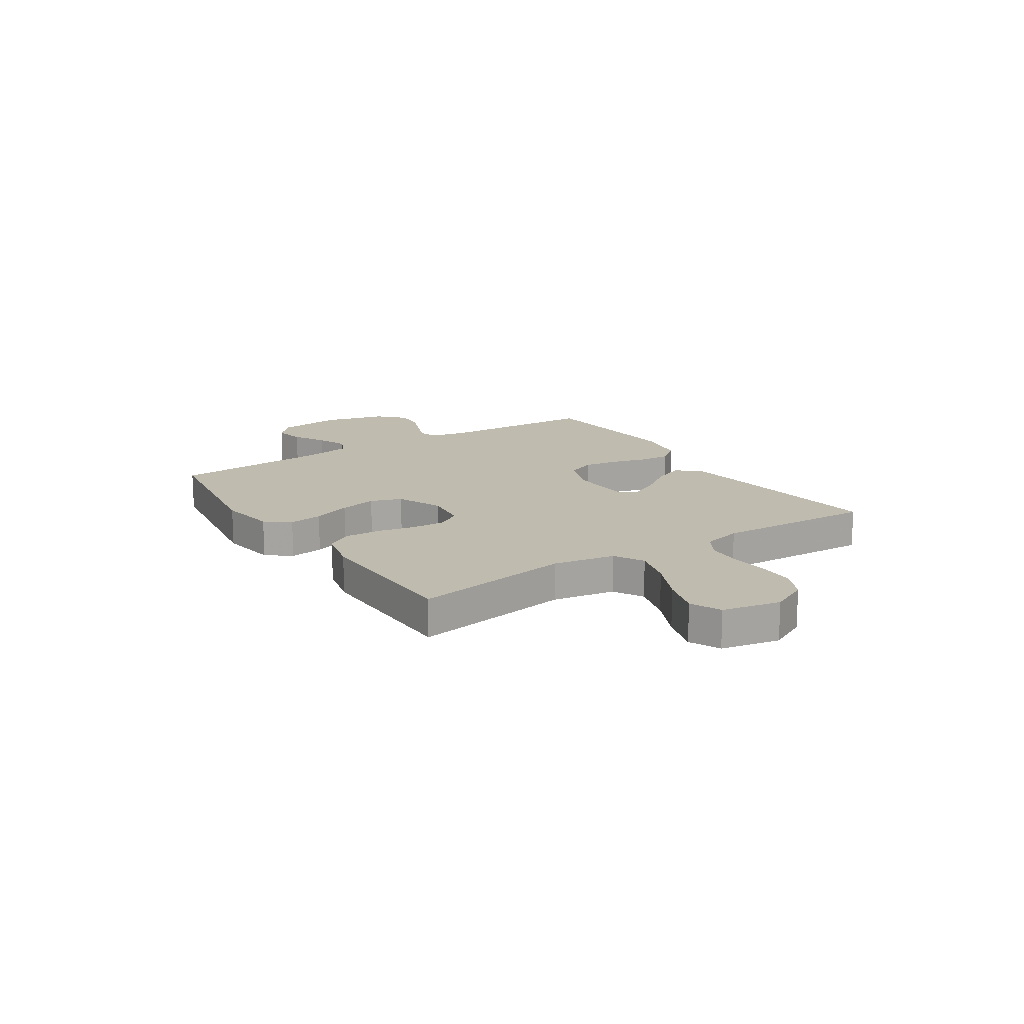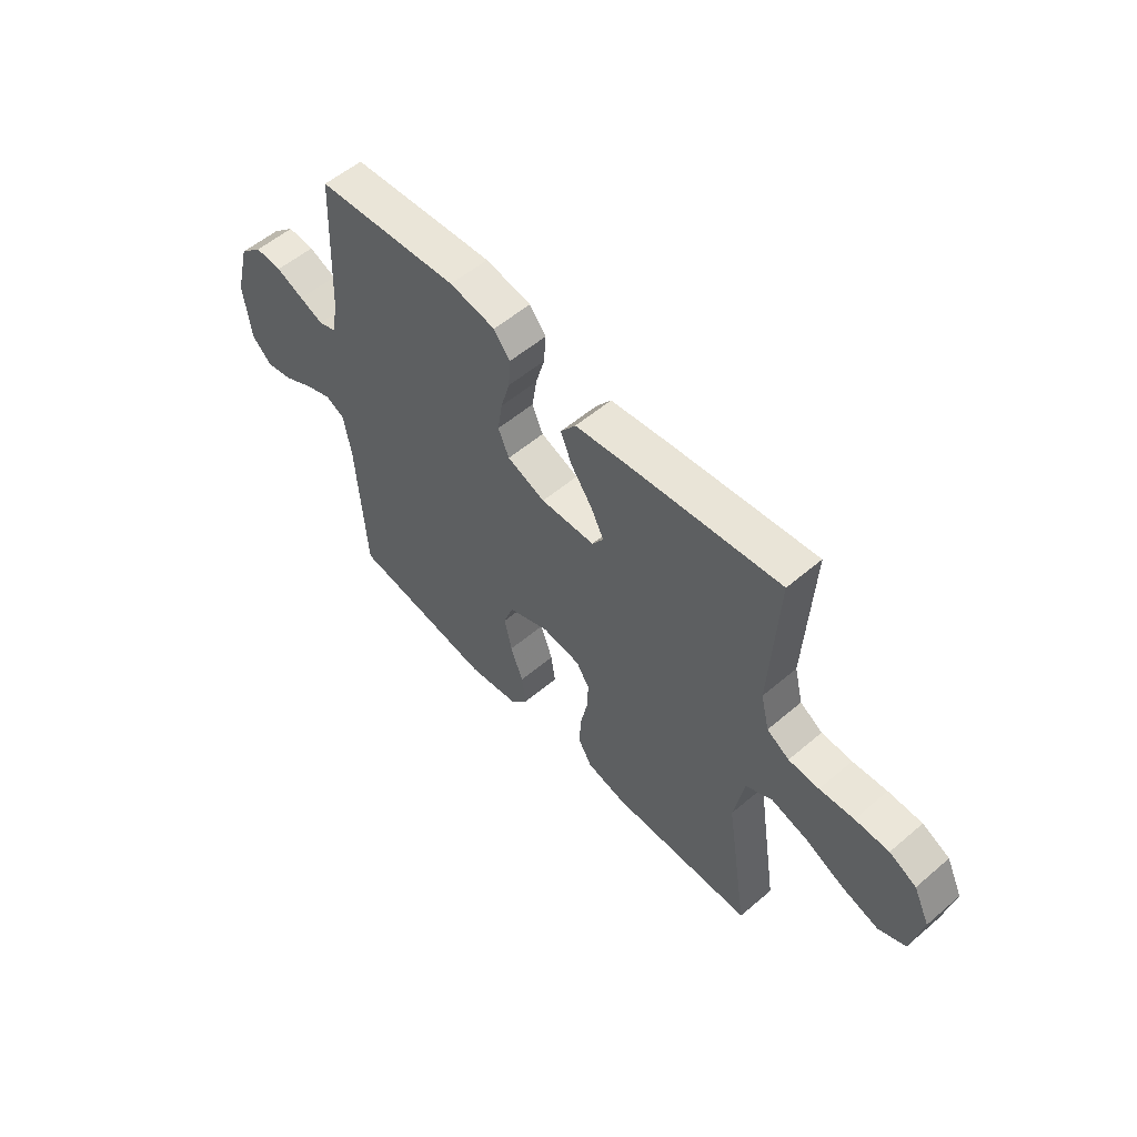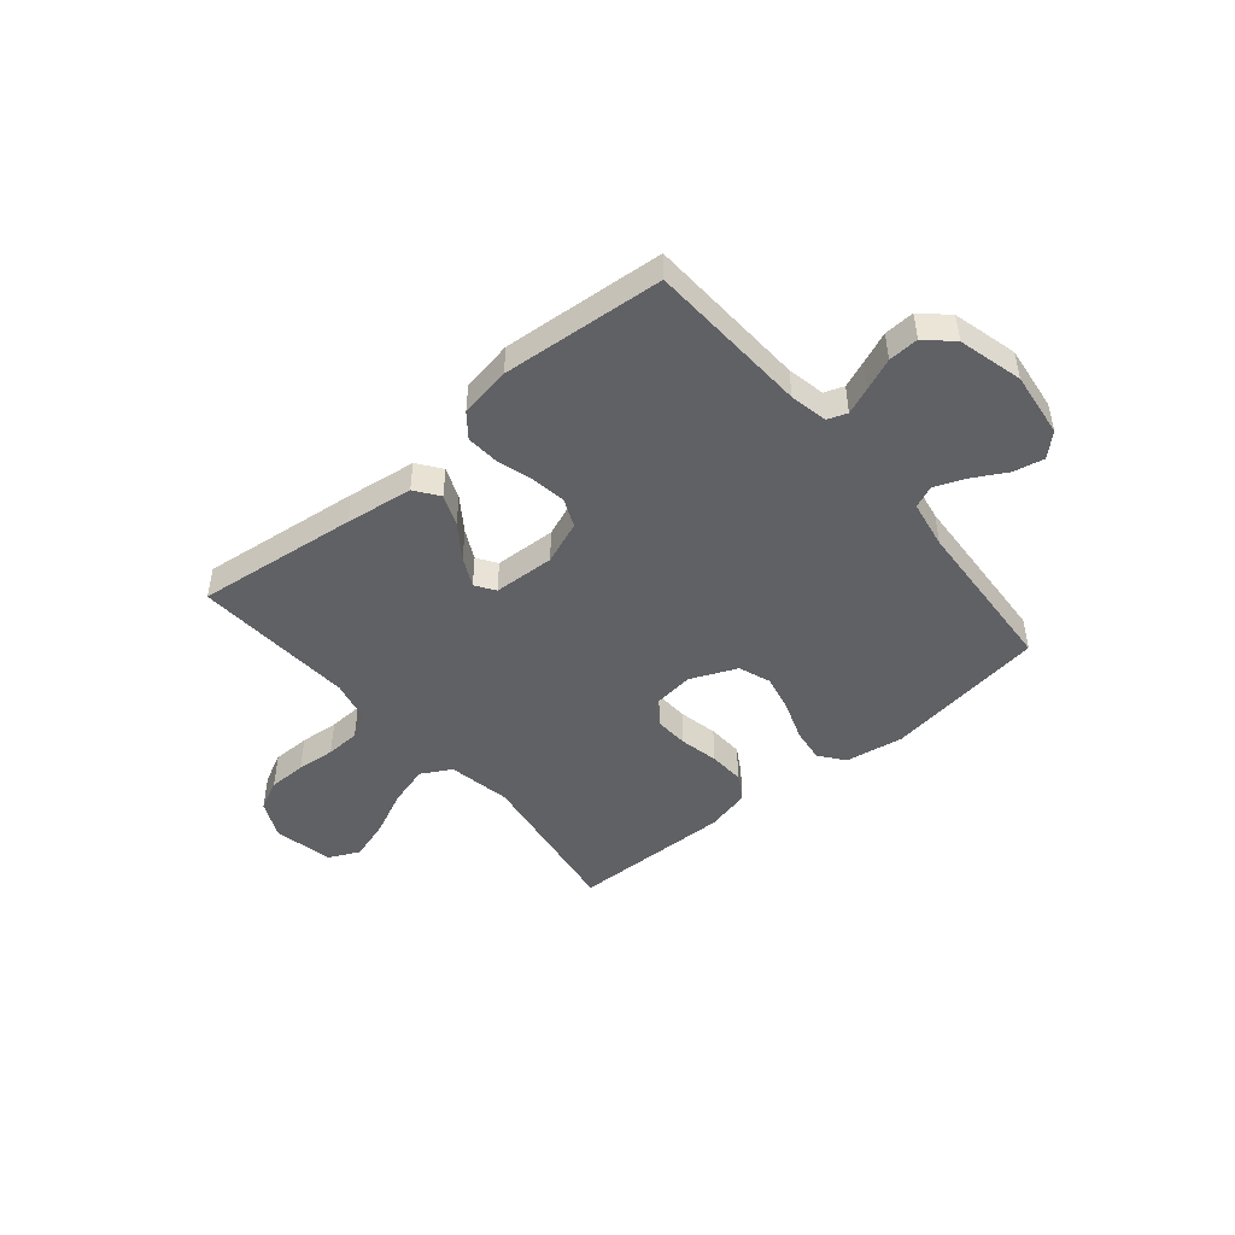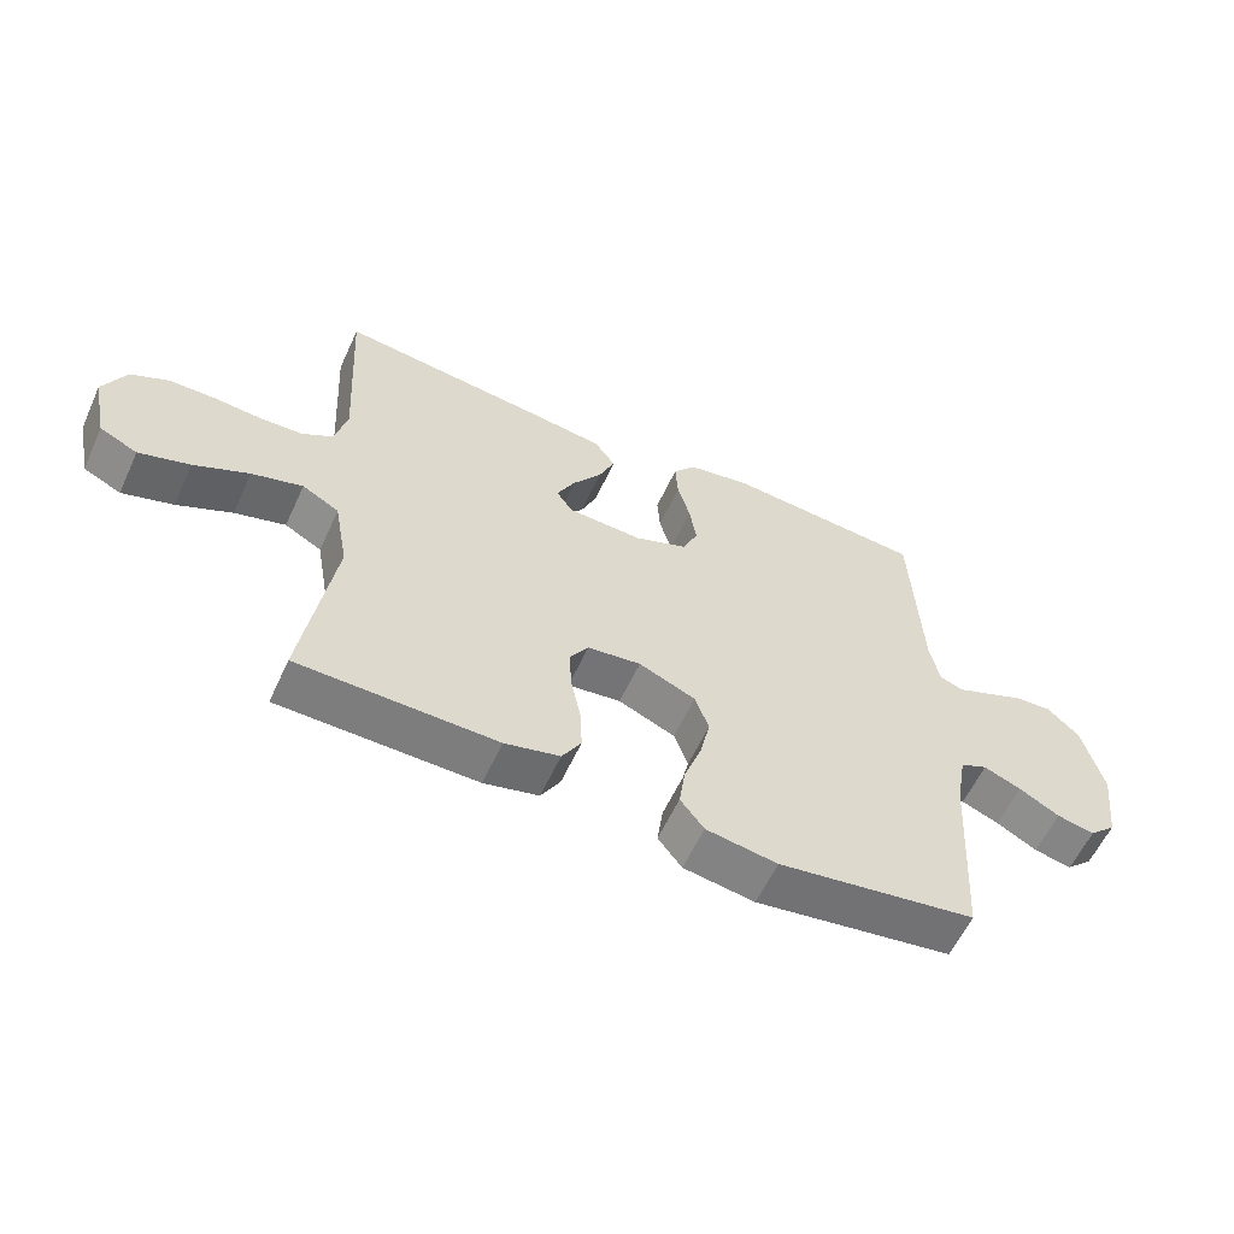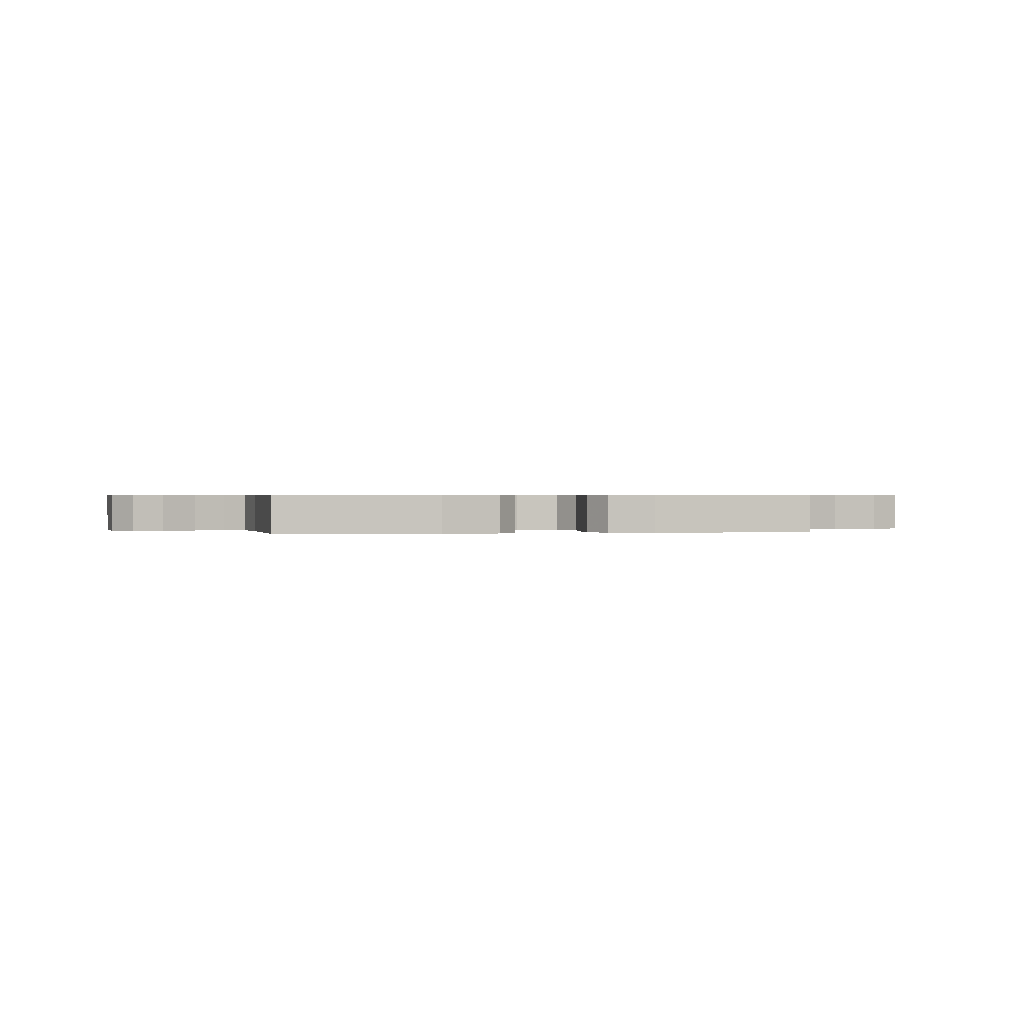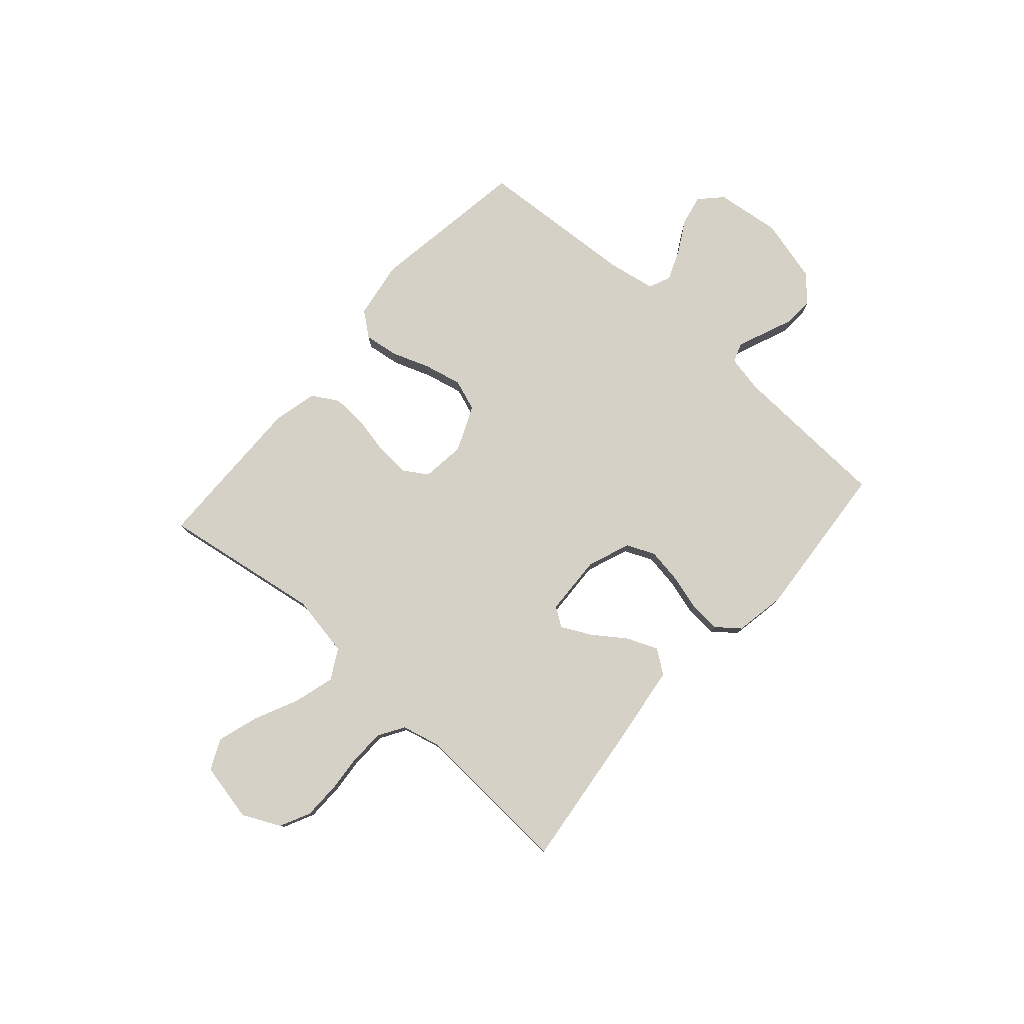
<metadata>
{"format":"obj","ext":"obj","renderer":"f3d","projection":"perspective","resolution":1024,"background":"white","views":[{"elev":16.0,"azim":-123.3,"up":"+Y"},{"elev":55.6,"azim":-131.8,"up":"+Z"},{"elev":-46.9,"azim":40.1,"up":"+Y"},{"elev":-58.8,"azim":-24.6,"up":"+Z"},{"elev":0.4,"azim":170.1,"up":"+Y"},{"elev":78.7,"azim":-48.5,"up":"+Y"}]}
</metadata>
<code>
v -0.5 0.07 0.5
v -0.2 0.07 0.465
v -0.074 0.07 0.448
v -0.042 0.07 0.404
v -0.066 0.07 0.346
v -0.11 0.07 0.284
v -0.138 0.07 0.229
v -0.114 0.07 0.193
v 0 0.07 0.188
v 0.08 0.07 0.219
v 0.103 0.07 0.272
v 0.093 0.07 0.337
v 0.074 0.07 0.404
v 0.07 0.07 0.464
v 0.104 0.07 0.507
v 0.2 0.07 0.524
v 0.5 0.07 0.5
v 0.514 0.07 0.2
v 0.528 0.07 0.13
v 0.564 0.07 0.117
v 0.614 0.07 0.137
v 0.672 0.07 0.161
v 0.728 0.07 0.164
v 0.776 0.07 0.119
v 0.807 0.07 0
v 0.792 0.07 -0.122
v 0.751 0.07 -0.161
v 0.694 0.07 -0.149
v 0.633 0.07 -0.115
v 0.576 0.07 -0.092
v 0.535 0.07 -0.11
v 0.519 0.07 -0.2
v 0.5 0.07 -0.5
v 0.2 0.07 -0.545
v 0.092 0.07 -0.528
v 0.056 0.07 -0.482
v 0.065 0.07 -0.418
v 0.091 0.07 -0.346
v 0.107 0.07 -0.275
v 0.086 0.07 -0.216
v 0 0.07 -0.179
v -0.081 0.07 -0.189
v -0.109 0.07 -0.233
v -0.106 0.07 -0.297
v -0.091 0.07 -0.369
v -0.088 0.07 -0.436
v -0.117 0.07 -0.485
v -0.2 0.07 -0.505
v -0.5 0.07 -0.5
v -0.453 0.07 -0.2
v -0.474 0.07 -0.083
v -0.53 0.07 -0.052
v -0.607 0.07 -0.074
v -0.69 0.07 -0.113
v -0.767 0.07 -0.137
v -0.824 0.07 -0.11
v -0.847 0.07 0
v -0.813 0.07 0.071
v -0.756 0.07 0.099
v -0.685 0.07 0.1
v -0.613 0.07 0.094
v -0.549 0.07 0.097
v -0.502 0.07 0.126
v -0.484 0.07 0.2
v -0.5 0 0.5
v -0.2 0 0.465
v -0.074 0 0.448
v -0.042 0 0.404
v -0.066 0 0.346
v -0.11 0 0.284
v -0.138 0 0.229
v -0.114 0 0.193
v 0 0 0.188
v 0.08 0 0.219
v 0.103 0 0.272
v 0.093 0 0.337
v 0.074 0 0.404
v 0.07 0 0.464
v 0.104 0 0.507
v 0.2 0 0.524
v 0.5 0 0.5
v 0.514 0 0.2
v 0.528 0 0.13
v 0.564 0 0.117
v 0.614 0 0.137
v 0.672 0 0.161
v 0.728 0 0.164
v 0.776 0 0.119
v 0.807 0 0
v 0.792 0 -0.122
v 0.751 0 -0.161
v 0.694 0 -0.149
v 0.633 0 -0.115
v 0.576 0 -0.092
v 0.535 0 -0.11
v 0.519 0 -0.2
v 0.5 0 -0.5
v 0.2 0 -0.545
v 0.092 0 -0.528
v 0.056 0 -0.482
v 0.065 0 -0.418
v 0.091 0 -0.346
v 0.107 0 -0.275
v 0.086 0 -0.216
v 0 0 -0.179
v -0.081 0 -0.189
v -0.109 0 -0.233
v -0.106 0 -0.297
v -0.091 0 -0.369
v -0.088 0 -0.436
v -0.117 0 -0.485
v -0.2 0 -0.505
v -0.5 0 -0.5
v -0.453 0 -0.2
v -0.474 0 -0.083
v -0.53 0 -0.052
v -0.607 0 -0.074
v -0.69 0 -0.113
v -0.767 0 -0.137
v -0.824 0 -0.11
v -0.847 0 0
v -0.813 0 0.071
v -0.756 0 0.099
v -0.685 0 0.1
v -0.613 0 0.094
v -0.549 0 0.097
v -0.502 0 0.126
v -0.484 0 0.2
f 58 59 60 61
f 58 61 62
f 57 58 62
f 56 57 62
f 53 54 55 56
f 52 53 56 62
f 51 52 62 63
f 47 48 49 50
f 44 45 46 47
f 43 44 47 50
f 42 43 50 51
f 35 36 37 38
f 35 38 39
f 32 33 34 35
f 31 32 35 39
f 30 31 39 40
f 26 27 28 29
f 26 29 30
f 25 26 30
f 21 22 23 24
f 20 21 24 25
f 19 20 25 30
f 15 16 17 18
f 15 18 19
f 12 13 14 15
f 11 12 15 19
f 10 11 19 30
f 3 4 5 6
f 3 6 7
f 64 1 2 3
f 64 3 7
f 63 64 7 8
f 41 42 51 63
f 41 63 8 9
f 30 40 41
f 9 10 30 41
f 125 124 123 122
f 126 125 122
f 126 122 121
f 126 121 120
f 120 119 118 117
f 126 120 117 116
f 127 126 116 115
f 114 113 112 111
f 111 110 109 108
f 114 111 108 107
f 115 114 107 106
f 102 101 100 99
f 103 102 99
f 99 98 97 96
f 103 99 96 95
f 104 103 95 94
f 93 92 91 90
f 94 93 90
f 94 90 89
f 88 87 86 85
f 89 88 85 84
f 94 89 84 83
f 82 81 80 79
f 83 82 79
f 79 78 77 76
f 83 79 76 75
f 94 83 75 74
f 70 69 68 67
f 71 70 67
f 67 66 65 128
f 71 67 128
f 72 71 128 127
f 127 115 106 105
f 73 72 127 105
f 105 104 94
f 105 94 74 73
f 1 65 66 2
f 2 66 67 3
f 3 67 68 4
f 4 68 69 5
f 5 69 70 6
f 6 70 71 7
f 7 71 72 8
f 8 72 73 9
f 9 73 74 10
f 10 74 75 11
f 11 75 76 12
f 12 76 77 13
f 13 77 78 14
f 14 78 79 15
f 15 79 80 16
f 16 80 81 17
f 17 81 82 18
f 18 82 83 19
f 19 83 84 20
f 20 84 85 21
f 21 85 86 22
f 22 86 87 23
f 23 87 88 24
f 24 88 89 25
f 25 89 90 26
f 26 90 91 27
f 27 91 92 28
f 28 92 93 29
f 29 93 94 30
f 30 94 95 31
f 31 95 96 32
f 32 96 97 33
f 33 97 98 34
f 34 98 99 35
f 35 99 100 36
f 36 100 101 37
f 37 101 102 38
f 38 102 103 39
f 39 103 104 40
f 40 104 105 41
f 41 105 106 42
f 42 106 107 43
f 43 107 108 44
f 44 108 109 45
f 45 109 110 46
f 46 110 111 47
f 47 111 112 48
f 48 112 113 49
f 49 113 114 50
f 50 114 115 51
f 51 115 116 52
f 52 116 117 53
f 53 117 118 54
f 54 118 119 55
f 55 119 120 56
f 56 120 121 57
f 57 121 122 58
f 58 122 123 59
f 59 123 124 60
f 60 124 125 61
f 61 125 126 62
f 62 126 127 63
f 63 127 128 64
f 64 128 65 1

</code>
